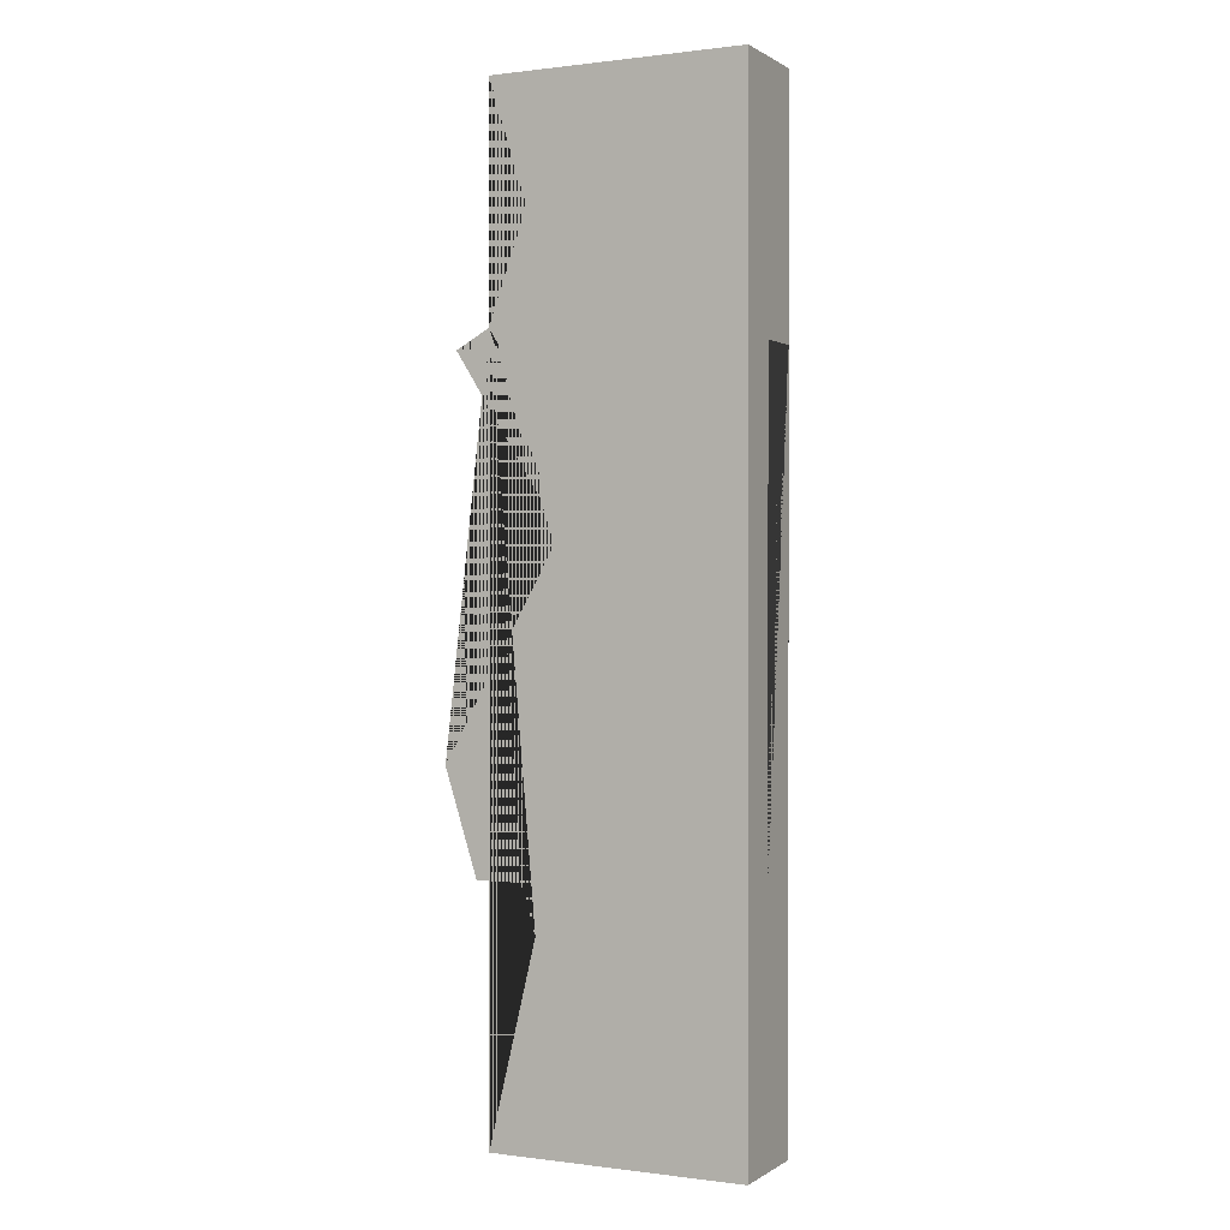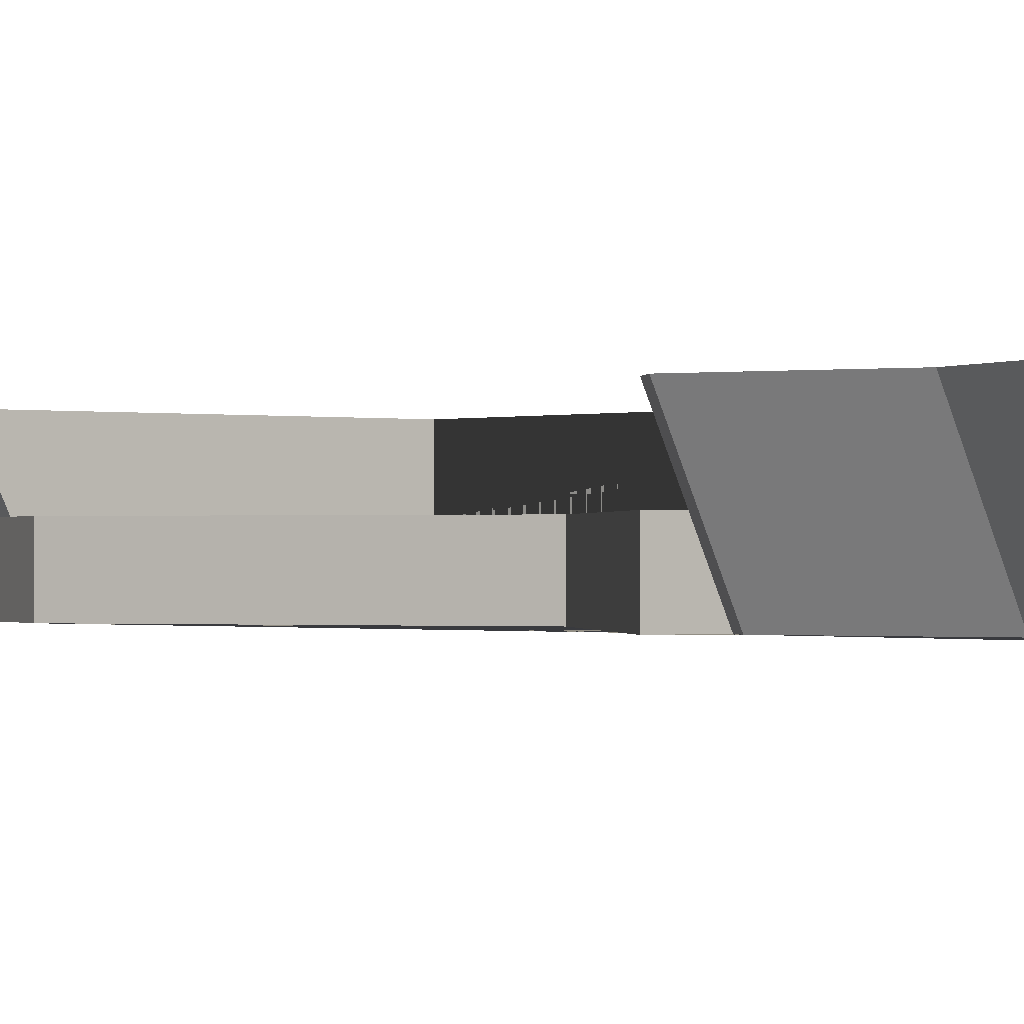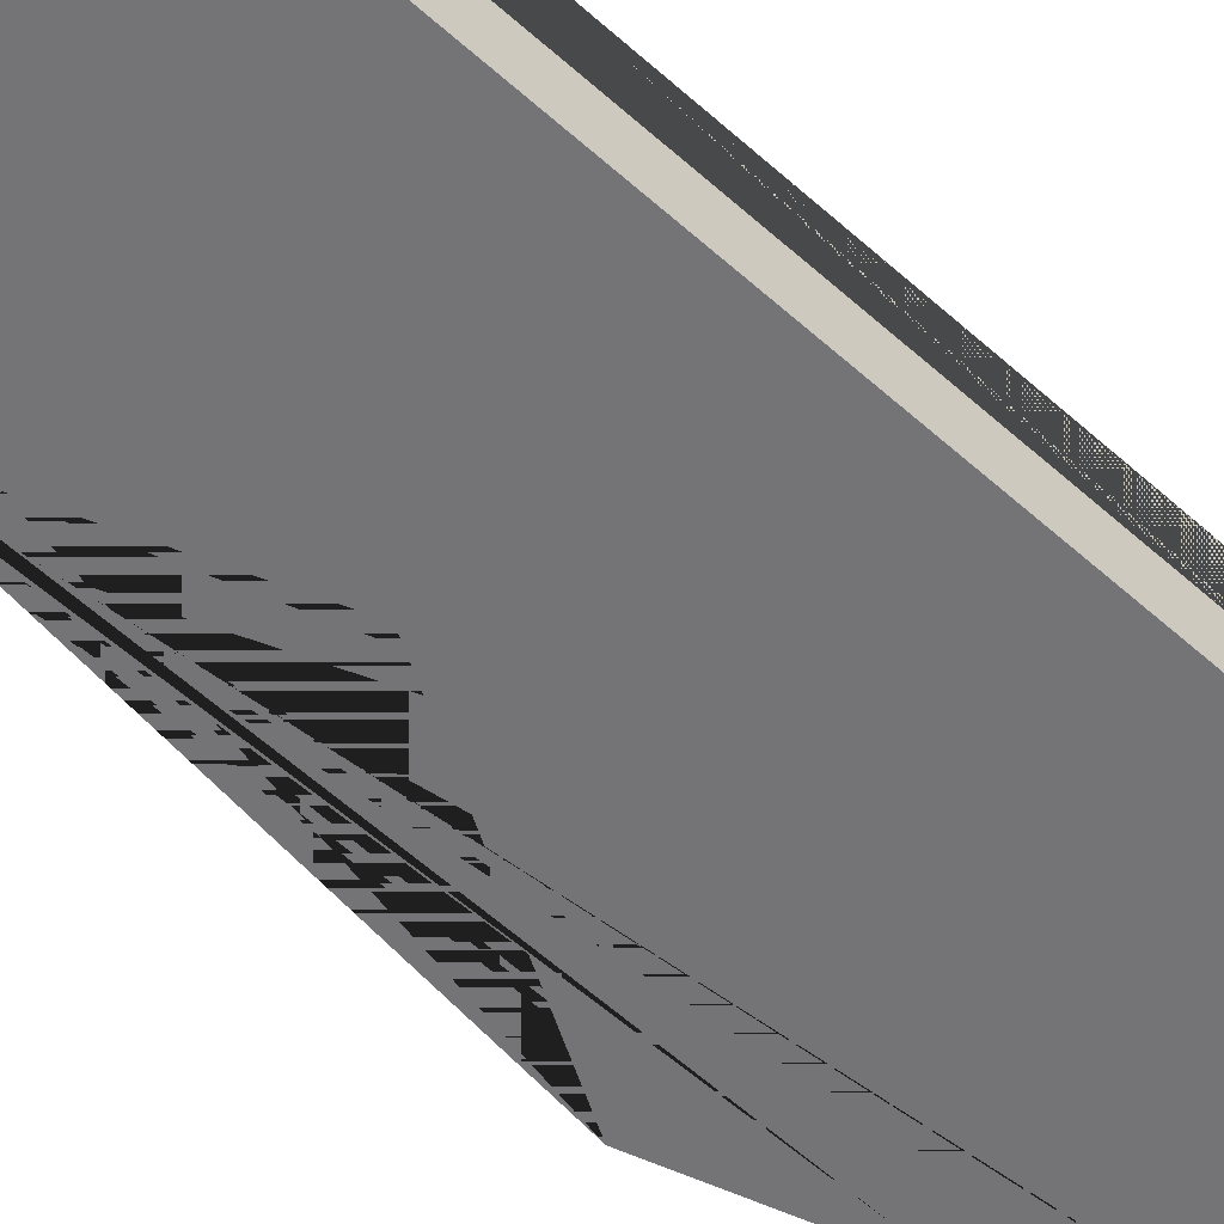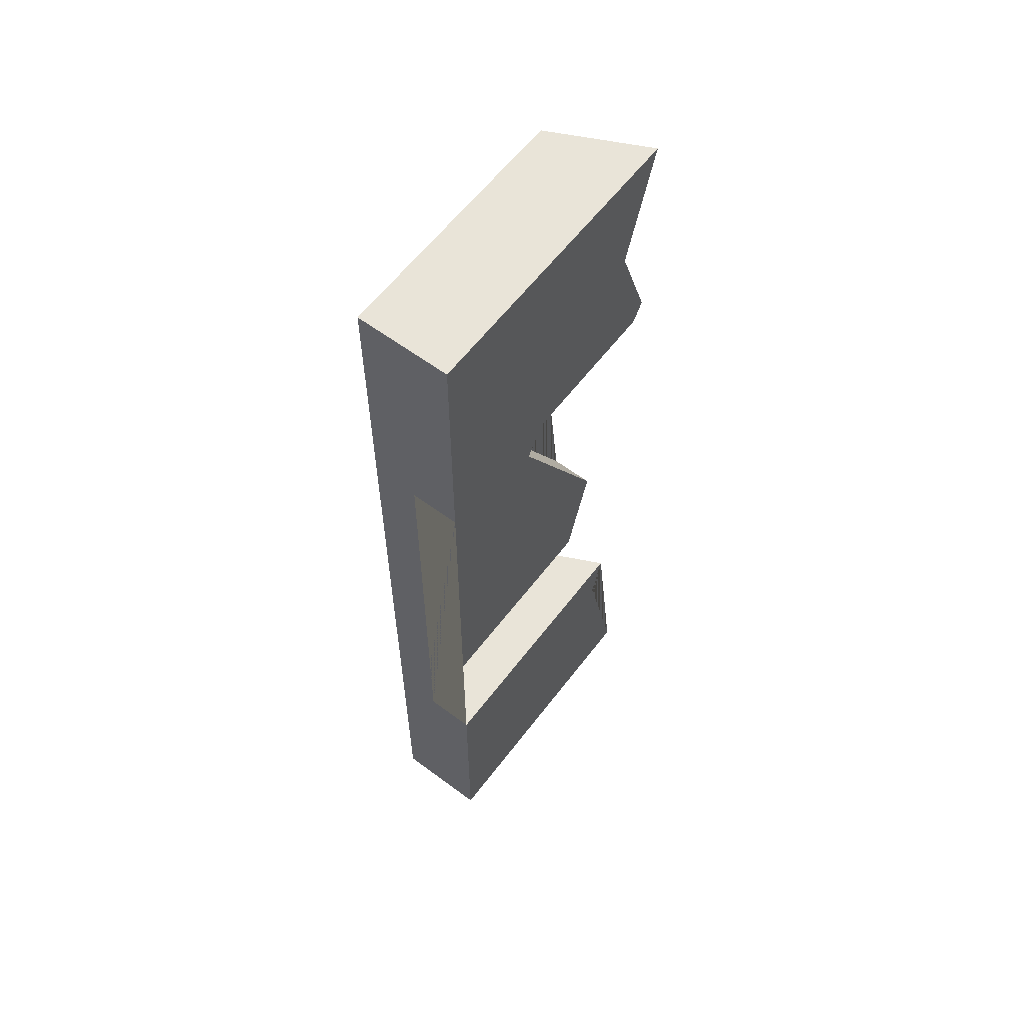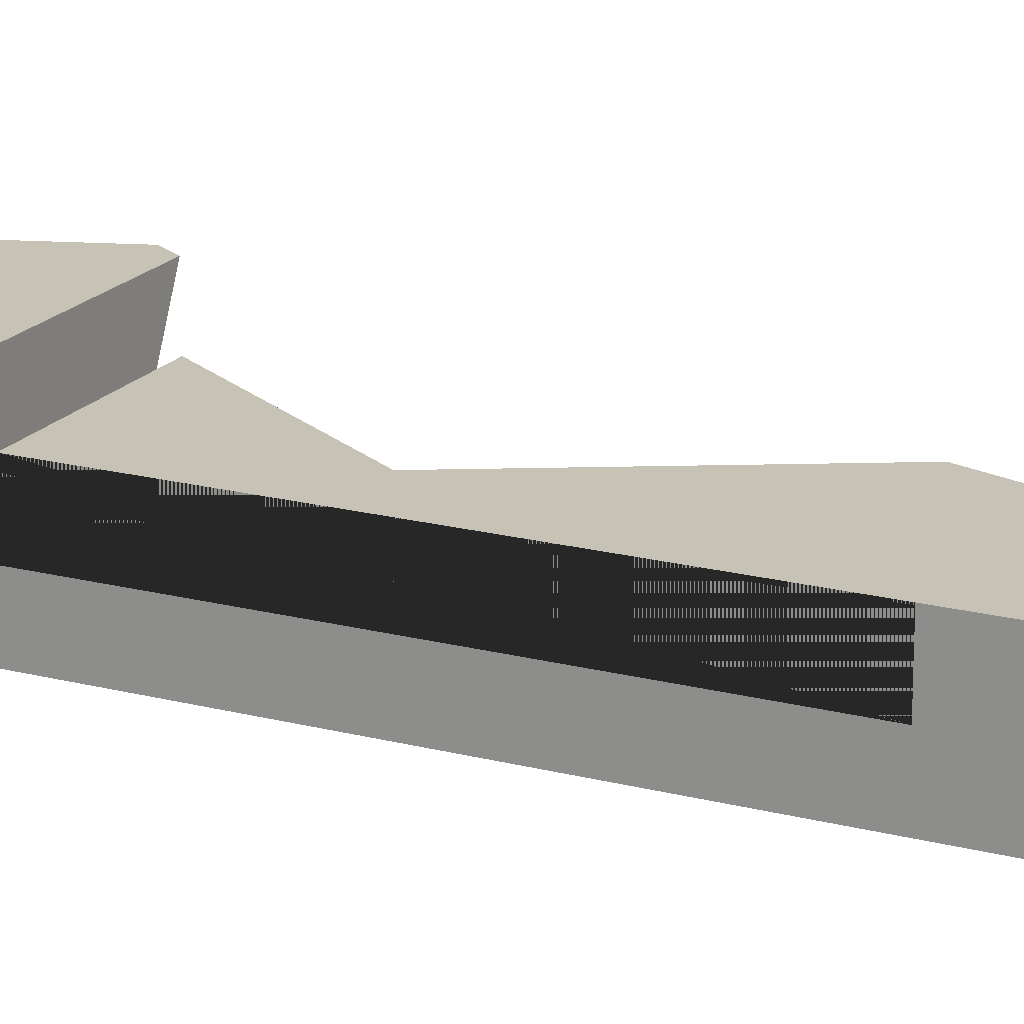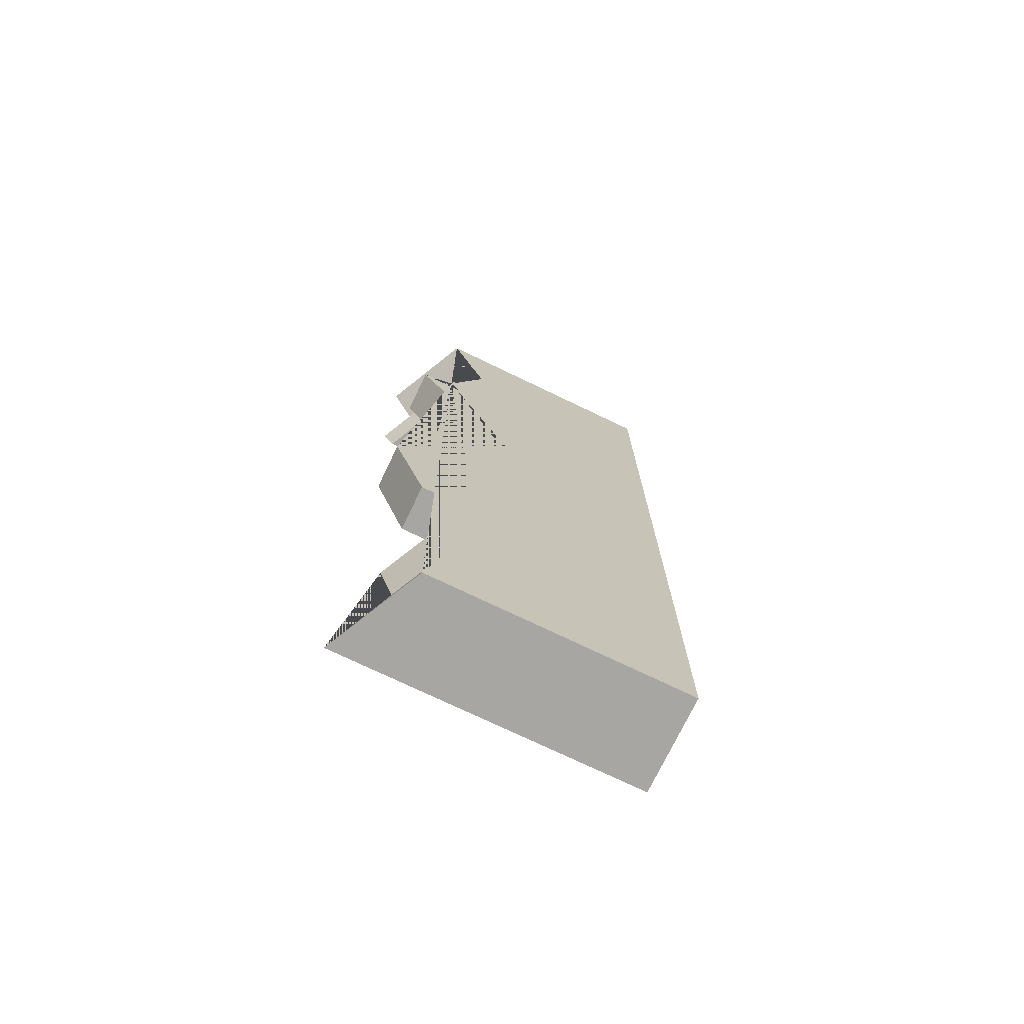
<metadata>
{"format":"obj","ext":"obj","renderer":"f3d","projection":"perspective","resolution":1024,"background":"white","views":[{"elev":0.4,"azim":26.0,"up":"+Z"},{"elev":-0.5,"azim":-39.4,"up":"+Y"},{"elev":-56.3,"azim":46.7,"up":"+Y"},{"elev":60.5,"azim":127.2,"up":"+Z"},{"elev":18.9,"azim":116.4,"up":"+Y"},{"elev":-74.1,"azim":-25.7,"up":"+Z"}]}
</metadata>
<code>
g Mesh1 Brown_Waterfall_Top Model
v 0.5 0 -3
v -0.28 0 -3
v -0.42 0.29 -3
v -0.2153 0.29 -3
v 0.5 0.29 -3
f 1 2 3 4 5
v -0.28 0 -0.701
v -0.2436 0 -0.7587
v -0.3836 0 -0.7587
v -0.05734 0 -1.275
v -0.42 0 -1.924
v -0.3199 0 -2.241
v -0.1799 0 -2.241
v -0.1338 0 -2.387
v 0.5 0 -0
v -0.28 0 -0
v -0.161 -7.219e-16 -0.3719
f 6 7 8 9 10 11 12 13 2 1 14 15 16
v -0.3111 0.14 -0.7587
v -0.42 0.29 -0.701
v -0.3836 0.29 -0.7587
f 17 7 6 18 19
v -0.3836 0.14 -0.7587
f 8 7 17 20
v -0.2436 0.14 -0.7587
f 21 17 7
v -0.148 0.29 -0.7587
v 0.5 0.29 -0.7587
v 0.5 0.14 -0.7587
f 19 22 23 24 21 17
v -0.1996 0.29 -0.677
v -0.301 0.29 -0.3719
v -0.42 0.29 5.775e-15
v -0.2109 0.29 -0
v -0.09074 0.29 -0.3758
f 25 22 19 18 26 27 28 29
v 0.5 0.29 -0
f 30 23 22 25 29 28
v 0.5 0.29 -2.241
v 0.5 0.14 -2.241
f 23 30 14 1 5 31 32 24
f 15 14 30 28 27
f 27 26 16 15
f 26 18 6 16
v -0.06735 0.29 -2.38
v -0.1111 0.29 -2.241
f 33 34 31 5 4
v -0.3199 0.29 -2.241
v -0.2738 0.29 -2.387
f 35 34 33 4 3 36
v -0.2475 0.14 -2.241
f 34 35 37 32 31
f 37 35 36 13 12
f 36 3 2 13
v -0.3199 0.14 -2.241
f 37 12 11 38
v -0.42 0.14 -1.924
f 11 10 39 38
v -0.05734 0.14 -1.275
f 10 9 40 39
f 9 8 20 40
f 24 32 37 38 39 40 20 17 21

</code>
